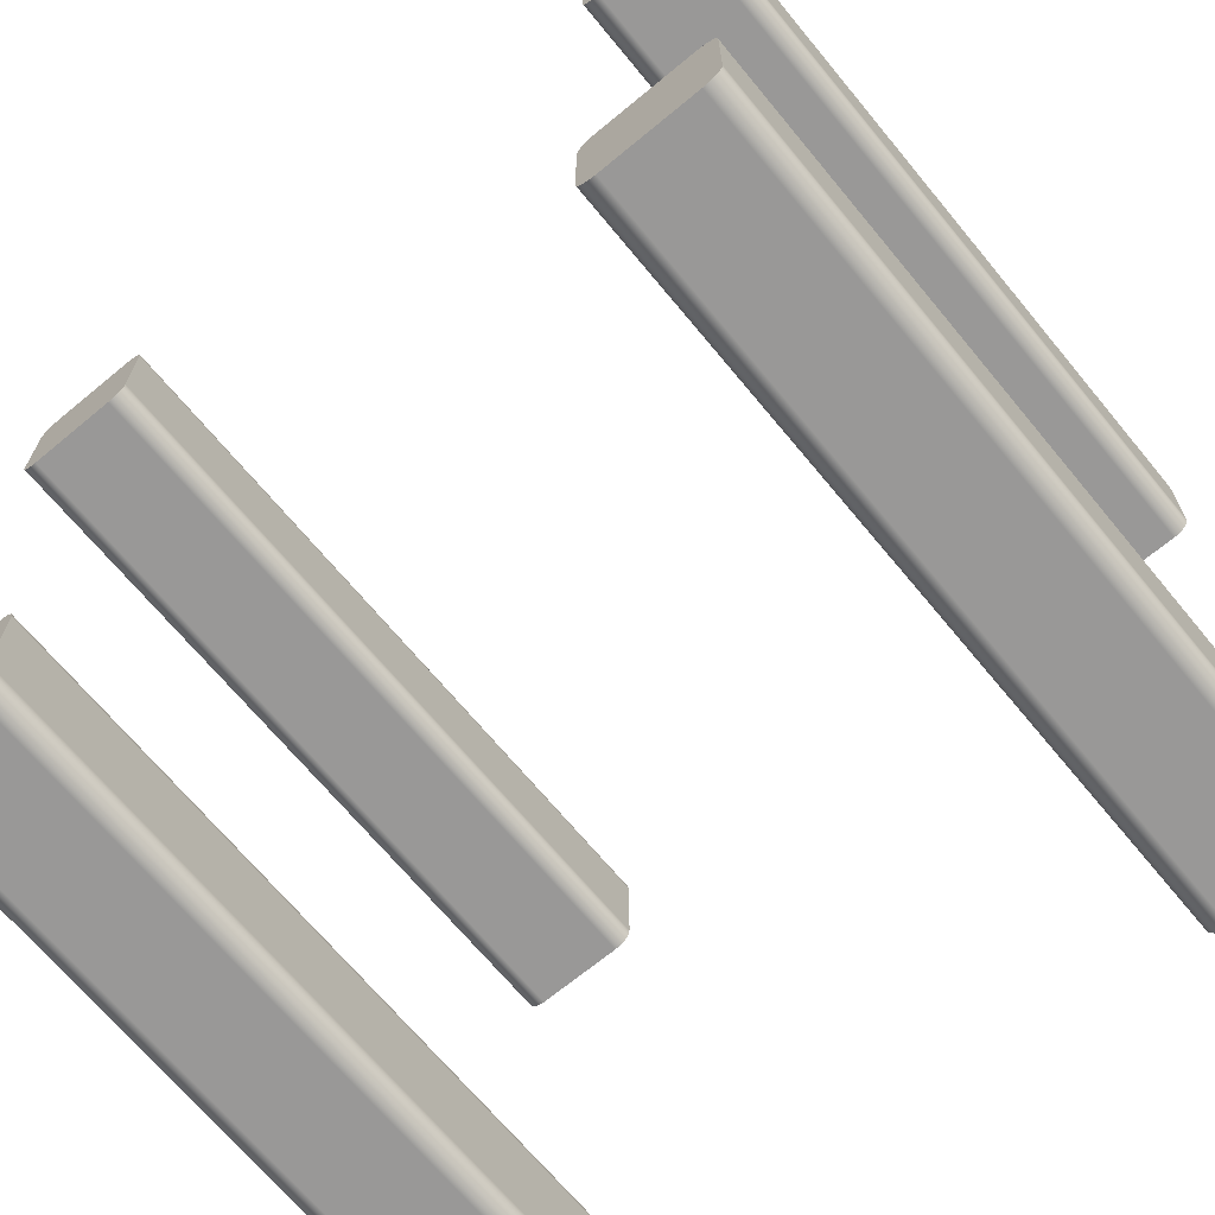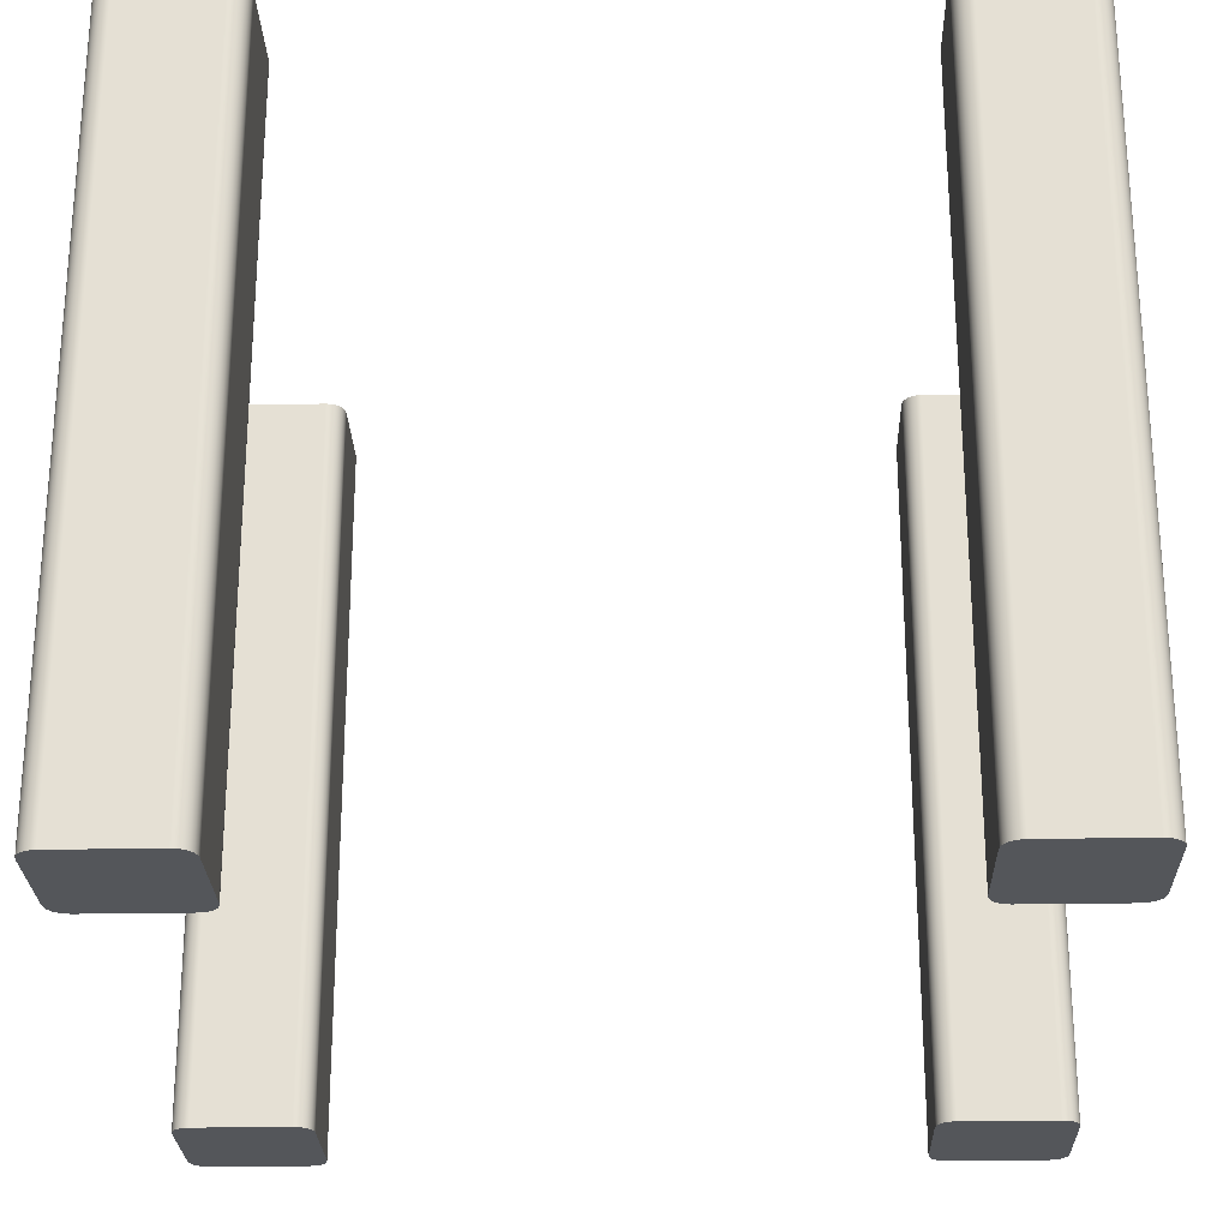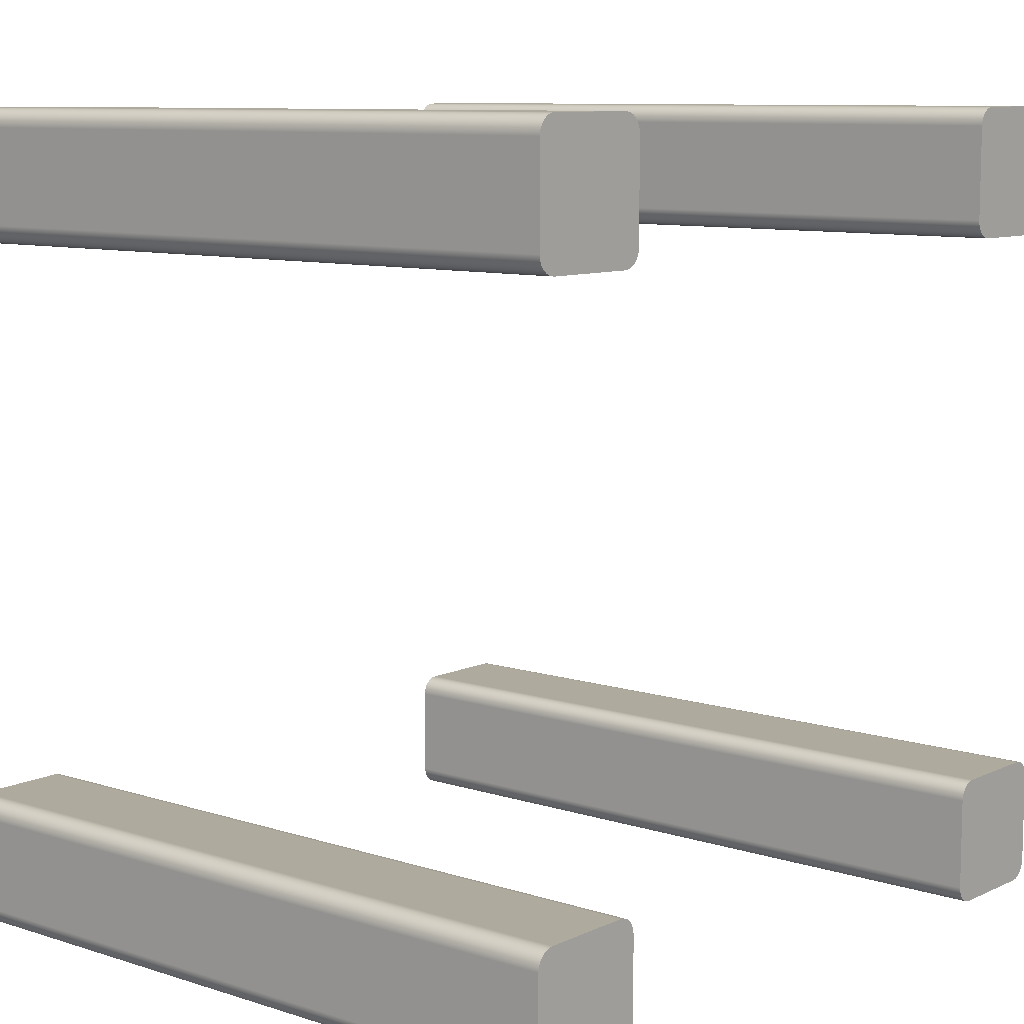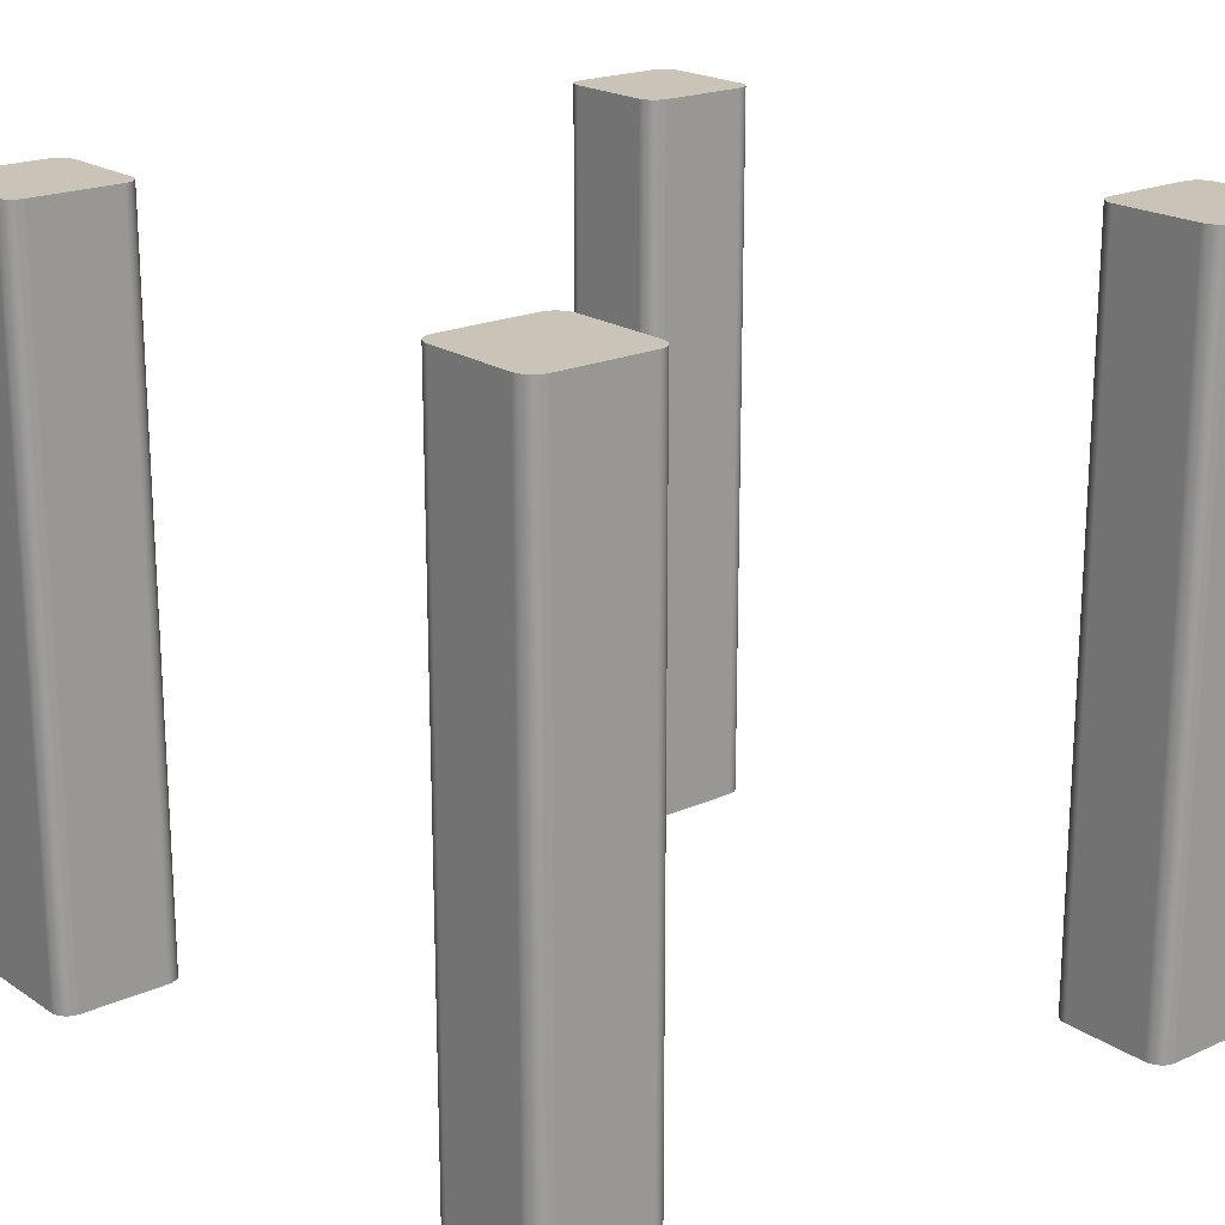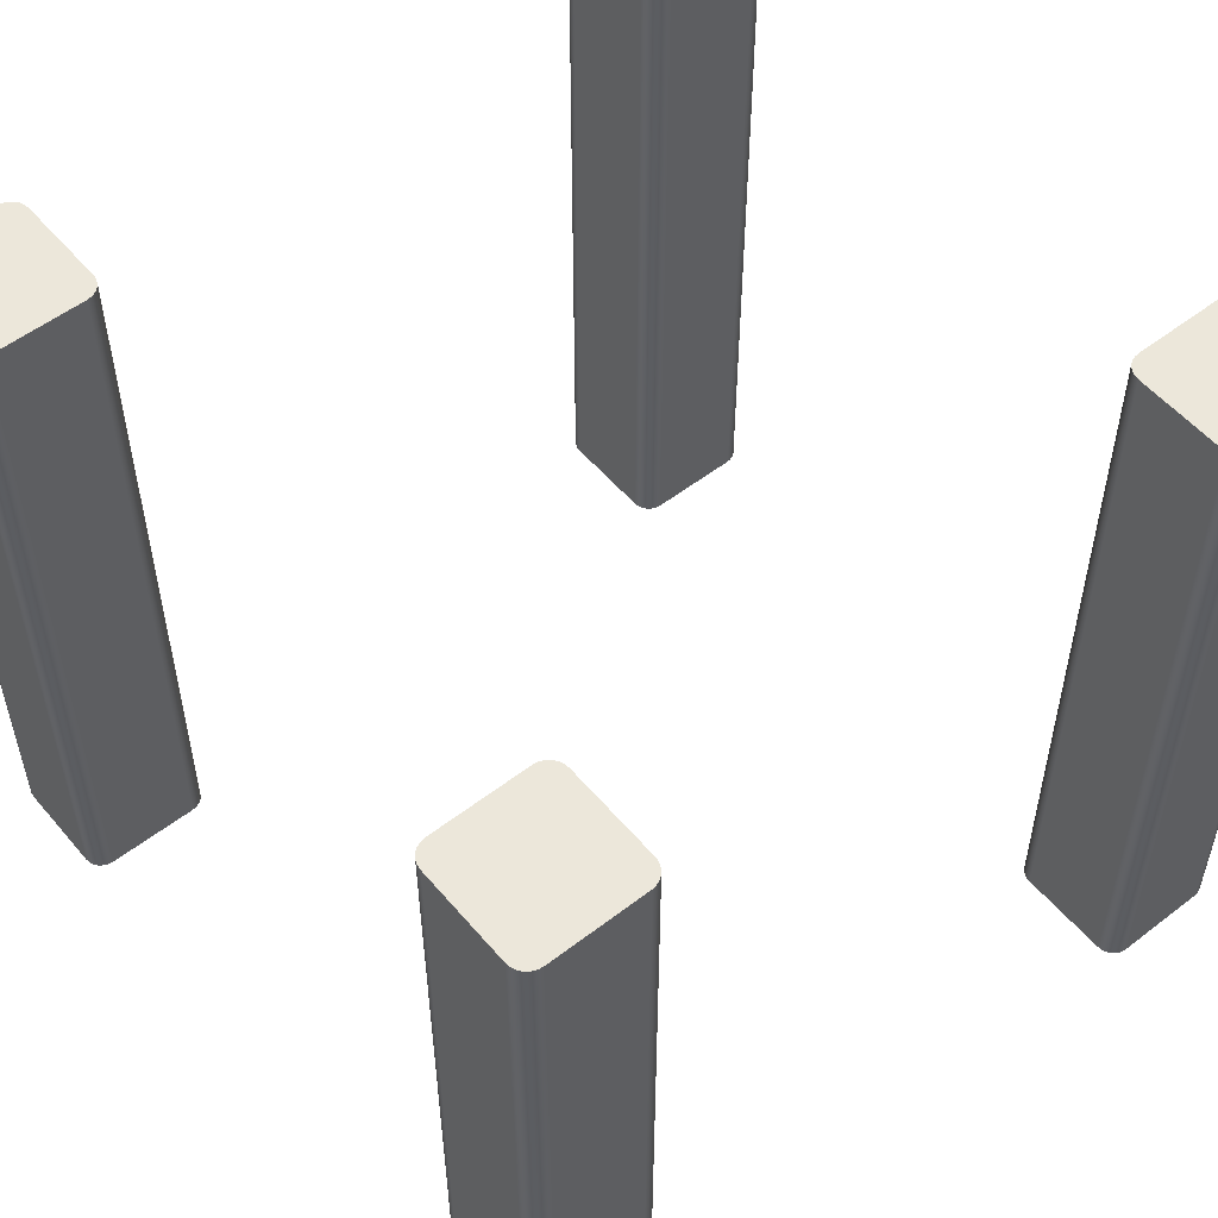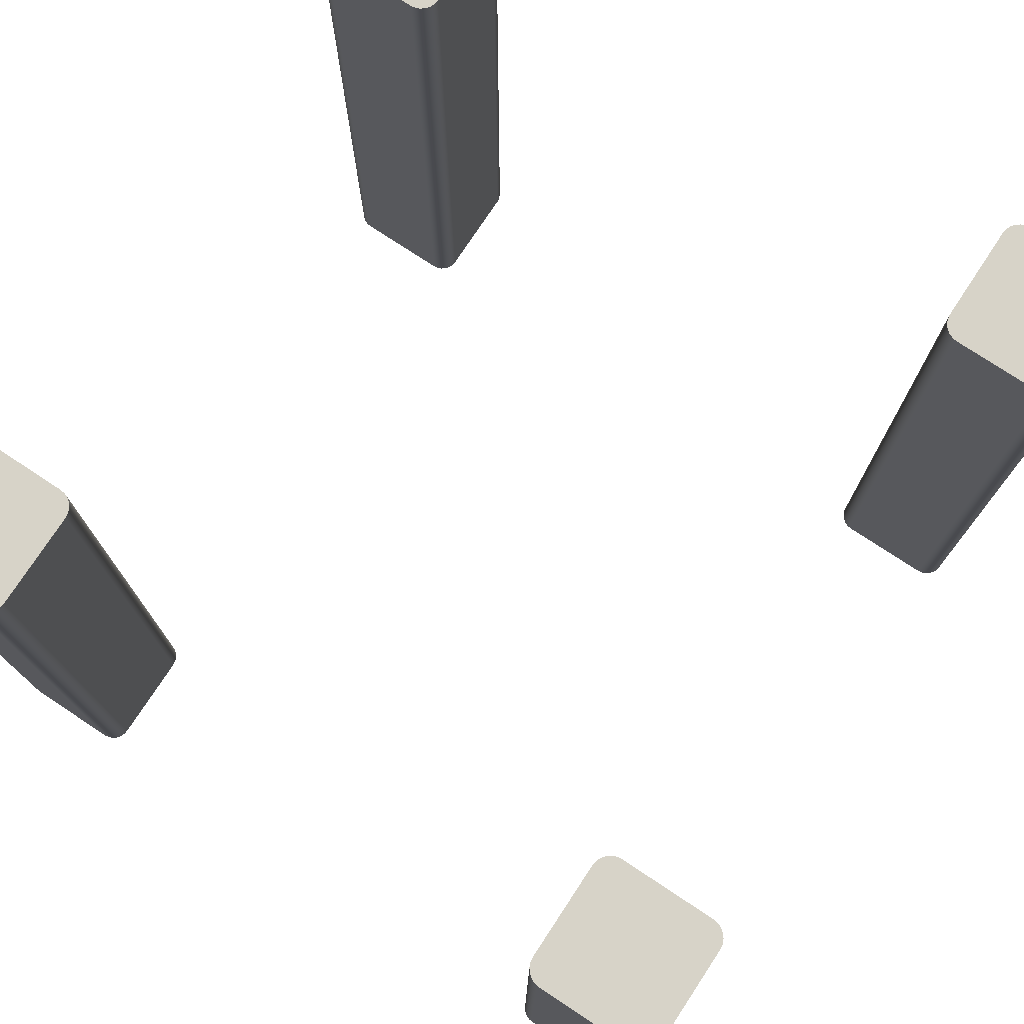
<metadata>
{"format":"obj","ext":"obj","renderer":"f3d","projection":"perspective","resolution":1024,"background":"white","views":[{"elev":-68.7,"azim":-140.4,"up":"+Z"},{"elev":-25.6,"azim":91.7,"up":"+Y"},{"elev":9.3,"azim":130.0,"up":"+Z"},{"elev":20.0,"azim":-129.6,"up":"+Y"},{"elev":54.0,"azim":-39.3,"up":"+Y"},{"elev":76.5,"azim":-56.6,"up":"+Y"}]}
</metadata>
<code>
g Body3
v -22 -40 46
v -21.97 -40 46.26
v -21.87 -40 46.5
v -21.71 -40 46.71
v -21.5 -40 46.87
v -21.26 -40 46.97
v -21 -40 47
v -21 0 47
v -21.26 0 46.97
v -21.5 0 46.87
v -21.71 0 46.71
v -21.87 0 46.5
v -21.97 0 46.26
v -22 0 46
v -22 0 41
v -22 -40 41
v -16 0 47
v -15.74 0 46.97
v -15.5 0 46.87
v -15.29 0 46.71
v -15.13 0 46.5
v -15.03 0 46.26
v -15 0 46
v -15 0 41
v -15.03 0 40.74
v -15.13 0 40.5
v -15.29 0 40.29
v -15.5 0 40.13
v -15.74 0 40.03
v -16 0 40
v -21 0 40
v -21.26 0 40.03
v -21.5 0 40.13
v -21.71 0 40.29
v -21.87 0 40.5
v -21.97 0 40.74
v -21 -40 40
v -21.26 -40 40.03
v -21.5 -40 40.13
v -21.71 -40 40.29
v -21.87 -40 40.5
v -21.97 -40 40.74
v -16 -40 40
v -16 -40 47
v -15.74 -40 46.97
v -15.5 -40 46.87
v -15.29 -40 46.71
v -15.13 -40 46.5
v -15.03 -40 46.26
v -15 -40 46
v -15 -40 41
v -15.03 -40 40.74
v -15.13 -40 40.5
v -15.29 -40 40.29
v -15.5 -40 40.13
v -15.74 -40 40.03
f 14 1 13
f 13 1 2
f 13 2 12
f 12 2 3
f 12 3 11
f 11 3 4
f 11 4 10
f 10 4 5
f 10 5 9
f 9 5 6
f 9 6 8
f 8 6 7
f 14 15 1
f 1 15 16
f 13 12 14
f 14 12 11
f 14 11 10
f 10 9 14
f 14 9 8
f 14 8 15
f 15 8 17
f 15 17 31
f 31 17 23
f 31 23 30
f 30 23 24
f 30 24 29
f 29 24 28
f 28 24 27
f 27 24 26
f 26 24 25
f 17 18 23
f 23 18 19
f 23 19 20
f 20 21 23
f 23 21 22
f 31 32 15
f 15 32 33
f 15 33 34
f 34 35 15
f 15 35 36
f 31 37 32
f 32 37 38
f 32 38 33
f 33 38 39
f 33 39 34
f 34 39 40
f 34 40 35
f 35 40 41
f 35 41 36
f 36 41 42
f 36 42 15
f 15 42 16
f 31 30 37
f 37 30 43
f 17 44 18
f 18 44 45
f 18 45 19
f 19 45 46
f 19 46 20
f 20 46 47
f 20 47 21
f 21 47 48
f 21 48 22
f 22 48 49
f 22 49 23
f 23 49 50
f 7 44 8
f 8 44 17
f 24 51 25
f 25 51 52
f 25 52 26
f 26 52 53
f 26 53 27
f 27 53 54
f 27 54 28
f 28 54 55
f 28 55 29
f 29 55 56
f 29 56 30
f 30 56 43
f 50 51 23
f 23 51 24
f 6 1 7
f 7 1 16
f 7 16 44
f 44 16 37
f 44 37 50
f 50 37 43
f 50 43 51
f 51 43 56
f 51 56 55
f 6 5 1
f 1 5 4
f 1 4 3
f 3 2 1
f 42 41 16
f 16 41 40
f 16 40 39
f 39 38 16
f 16 38 37
f 55 54 51
f 51 54 53
f 51 53 52
f 49 48 50
f 50 48 47
f 50 47 46
f 46 45 50
f 50 45 44
g Body4
v -22 -40 9
v -21.97 -40 9.259
v -21.87 -40 9.5
v -21.71 -40 9.707
v -21.5 -40 9.866
v -21.26 -40 9.966
v -21 -40 10
v -21 0 10
v -21.26 0 9.966
v -21.5 0 9.866
v -21.71 0 9.707
v -21.87 0 9.5
v -21.97 0 9.259
v -22 0 9
v -16 0 10
v -15.74 0 9.966
v -15.5 0 9.866
v -15.29 0 9.707
v -15.13 0 9.5
v -15.03 0 9.259
v -15 0 9
v -15 0 4
v -15.03 0 3.741
v -15.13 0 3.5
v -15.29 0 3.293
v -15.5 0 3.134
v -15.74 0 3.034
v -16 0 3
v -21 0 3
v -21.26 0 3.034
v -21.5 0 3.134
v -21.71 0 3.293
v -21.87 0 3.5
v -21.97 0 3.741
v -22 0 4
v -16 -40 10
v -15.74 -40 9.966
v -15.5 -40 9.866
v -15.29 -40 9.707
v -15.13 -40 9.5
v -15.03 -40 9.259
v -15 -40 9
v -21 -40 3
v -21.26 -40 3.034
v -21.5 -40 3.134
v -21.71 -40 3.293
v -21.87 -40 3.5
v -21.97 -40 3.741
v -22 -40 4
v -16 -40 3
v -15 -40 4
v -15.03 -40 3.741
v -15.13 -40 3.5
v -15.29 -40 3.293
v -15.5 -40 3.134
v -15.74 -40 3.034
f 70 57 69
f 69 57 58
f 69 58 68
f 68 58 59
f 68 59 67
f 67 59 60
f 67 60 66
f 66 60 61
f 66 61 65
f 65 61 62
f 65 62 64
f 64 62 63
f 69 64 70
f 70 64 71
f 70 71 91
f 91 71 77
f 91 77 85
f 85 77 78
f 85 78 84
f 84 78 83
f 83 78 82
f 82 78 81
f 81 78 80
f 80 78 79
f 69 68 64
f 64 68 67
f 64 67 66
f 66 65 64
f 72 73 71
f 71 73 74
f 71 74 75
f 75 76 71
f 71 76 77
f 85 86 91
f 91 86 87
f 91 87 88
f 88 89 91
f 91 89 90
f 63 92 64
f 64 92 71
f 71 92 72
f 72 92 93
f 72 93 73
f 73 93 94
f 73 94 74
f 74 94 95
f 74 95 75
f 75 95 96
f 75 96 76
f 76 96 97
f 76 97 77
f 77 97 98
f 85 99 86
f 86 99 100
f 86 100 87
f 87 100 101
f 87 101 88
f 88 101 102
f 88 102 89
f 89 102 103
f 89 103 90
f 90 103 104
f 90 104 91
f 91 104 105
f 85 84 99
f 99 84 106
f 78 107 79
f 79 107 108
f 79 108 80
f 80 108 109
f 80 109 81
f 81 109 110
f 81 110 82
f 82 110 111
f 82 111 83
f 83 111 112
f 83 112 84
f 84 112 106
f 98 107 77
f 77 107 78
f 70 91 57
f 57 91 105
f 62 61 63
f 63 61 60
f 63 60 59
f 59 58 63
f 63 58 57
f 63 57 105
f 104 99 105
f 105 99 92
f 105 92 63
f 104 103 99
f 99 103 102
f 99 102 101
f 101 100 99
f 92 99 98
f 98 99 106
f 98 106 107
f 107 106 112
f 107 112 111
f 111 110 107
f 107 110 109
f 107 109 108
f 97 96 98
f 98 96 95
f 98 95 94
f 94 93 98
f 98 93 92
g Body5
v 16 -40 40
v 15.74 -40 40.03
v 15.5 -40 40.13
v 15.29 -40 40.29
v 15.13 -40 40.5
v 15.03 -40 40.74
v 15 -40 41
v 15 0 41
v 15.03 0 40.74
v 15.13 0 40.5
v 15.29 0 40.29
v 15.5 0 40.13
v 15.74 0 40.03
v 16 0 40
v 15 0 46
v 15.03 0 46.26
v 15.13 0 46.5
v 15.29 0 46.71
v 15.5 0 46.87
v 15.74 0 46.97
v 16 0 47
v 21 0 47
v 21.26 0 46.97
v 21.5 0 46.87
v 21.71 0 46.71
v 21.87 0 46.5
v 21.97 0 46.26
v 22 0 46
v 22 0 41
v 21.97 0 40.74
v 21.87 0 40.5
v 21.71 0 40.29
v 21.5 0 40.13
v 21.26 0 40.03
v 21 0 40
v 15 -40 46
v 15.03 -40 46.26
v 15.13 -40 46.5
v 15.29 -40 46.71
v 15.5 -40 46.87
v 15.74 -40 46.97
v 16 -40 47
v 22 -40 41
v 21.97 -40 40.74
v 21.87 -40 40.5
v 21.71 -40 40.29
v 21.5 -40 40.13
v 21.26 -40 40.03
v 21 -40 40
v 22 -40 46
v 21 -40 47
v 21.26 -40 46.97
v 21.5 -40 46.87
v 21.71 -40 46.71
v 21.87 -40 46.5
v 21.97 -40 46.26
f 126 113 125
f 125 113 114
f 125 114 124
f 124 114 115
f 124 115 123
f 123 115 116
f 123 116 122
f 122 116 117
f 122 117 121
f 121 117 118
f 121 118 120
f 120 118 119
f 125 120 126
f 126 120 140
f 126 140 141
f 125 124 120
f 120 124 123
f 120 123 122
f 122 121 120
f 140 120 134
f 134 120 127
f 134 127 133
f 133 127 128
f 133 128 129
f 129 130 133
f 133 130 131
f 133 131 132
f 135 136 134
f 134 136 137
f 134 137 138
f 138 139 134
f 134 139 140
f 142 143 141
f 141 143 144
f 141 144 145
f 145 146 141
f 141 146 147
f 141 147 126
f 119 148 120
f 120 148 127
f 127 148 128
f 128 148 149
f 128 149 129
f 129 149 150
f 129 150 130
f 130 150 151
f 130 151 131
f 131 151 152
f 131 152 132
f 132 152 153
f 132 153 133
f 133 153 154
f 141 155 142
f 142 155 156
f 142 156 143
f 143 156 157
f 143 157 144
f 144 157 158
f 144 158 145
f 145 158 159
f 145 159 146
f 146 159 160
f 146 160 147
f 147 160 161
f 141 140 155
f 155 140 162
f 134 163 135
f 135 163 164
f 135 164 136
f 136 164 165
f 136 165 137
f 137 165 166
f 137 166 138
f 138 166 167
f 138 167 139
f 139 167 168
f 139 168 140
f 140 168 162
f 126 147 113
f 113 147 161
f 154 163 133
f 133 163 134
f 118 113 119
f 119 113 163
f 119 163 154
f 118 117 113
f 113 117 116
f 113 116 115
f 115 114 113
f 163 113 162
f 162 113 161
f 162 161 155
f 155 161 160
f 155 160 159
f 159 158 155
f 155 158 157
f 155 157 156
f 168 167 162
f 162 167 166
f 162 166 165
f 165 164 162
f 162 164 163
f 153 152 154
f 154 152 151
f 154 151 150
f 150 149 154
f 154 149 148
f 154 148 119
g Body6
v 15 -40 9
v 15.03 -40 9.259
v 15.13 -40 9.5
v 15.29 -40 9.707
v 15.5 -40 9.866
v 15.74 -40 9.966
v 16 -40 10
v 16 0 10
v 15.74 0 9.966
v 15.5 0 9.866
v 15.29 0 9.707
v 15.13 0 9.5
v 15.03 0 9.259
v 15 0 9
v 21 -40 10
v 21 0 10
v 15 -40 4
v 15.03 -40 3.741
v 15.13 -40 3.5
v 15.29 -40 3.293
v 15.5 -40 3.134
v 15.74 -40 3.034
v 16 -40 3
v 21 -40 3
v 21.26 -40 3.034
v 21.5 -40 3.134
v 21.71 -40 3.293
v 21.87 -40 3.5
v 21.97 -40 3.741
v 22 -40 4
v 22 -40 9
v 21.97 -40 9.259
v 21.87 -40 9.5
v 21.71 -40 9.707
v 21.5 -40 9.866
v 21.26 -40 9.966
v 15 0 4
v 15.03 0 3.741
v 15.13 0 3.5
v 15.29 0 3.293
v 15.5 0 3.134
v 15.74 0 3.034
v 16 0 3
v 21 0 3
v 21.26 0 3.034
v 21.5 0 3.134
v 21.71 0 3.293
v 21.87 0 3.5
v 21.97 0 3.741
v 22 0 4
v 22 0 9
v 21.97 0 9.259
v 21.87 0 9.5
v 21.71 0 9.707
v 21.5 0 9.866
v 21.26 0 9.966
f 182 169 181
f 181 169 170
f 181 170 180
f 180 170 171
f 180 171 179
f 179 171 172
f 179 172 178
f 178 172 173
f 178 173 177
f 177 173 174
f 177 174 176
f 176 174 175
f 175 183 176
f 176 183 184
f 174 173 175
f 175 173 172
f 175 172 171
f 171 170 175
f 175 170 169
f 175 169 185
f 186 191 185
f 185 191 183
f 185 183 175
f 186 187 191
f 191 187 188
f 191 188 189
f 189 190 191
f 183 191 199
f 199 191 192
f 199 192 198
f 198 192 193
f 198 193 194
f 194 195 198
f 198 195 196
f 198 196 197
f 200 201 199
f 199 201 202
f 199 202 203
f 203 204 199
f 199 204 183
f 211 191 210
f 210 191 190
f 210 190 209
f 209 190 189
f 209 189 208
f 208 189 188
f 208 188 207
f 207 188 187
f 207 187 206
f 206 187 186
f 206 186 205
f 205 186 185
f 211 212 191
f 191 212 192
f 218 198 217
f 217 198 197
f 217 197 216
f 216 197 196
f 216 196 215
f 215 196 195
f 215 195 214
f 214 195 194
f 214 194 213
f 213 194 193
f 213 193 212
f 212 193 192
f 184 183 224
f 224 183 204
f 224 204 223
f 223 204 203
f 223 203 222
f 222 203 202
f 222 202 221
f 221 202 201
f 221 201 220
f 220 201 200
f 220 200 219
f 219 200 199
f 218 219 198
f 198 219 199
f 182 205 169
f 169 205 185
f 181 176 182
f 182 176 184
f 182 184 205
f 205 184 219
f 205 219 211
f 211 219 218
f 211 218 212
f 212 218 213
f 213 218 214
f 214 218 215
f 215 218 216
f 216 218 217
f 181 180 176
f 176 180 179
f 176 179 178
f 178 177 176
f 224 223 184
f 184 223 222
f 184 222 221
f 221 220 184
f 184 220 219
f 211 210 205
f 205 210 209
f 205 209 208
f 208 207 205
f 205 207 206

</code>
